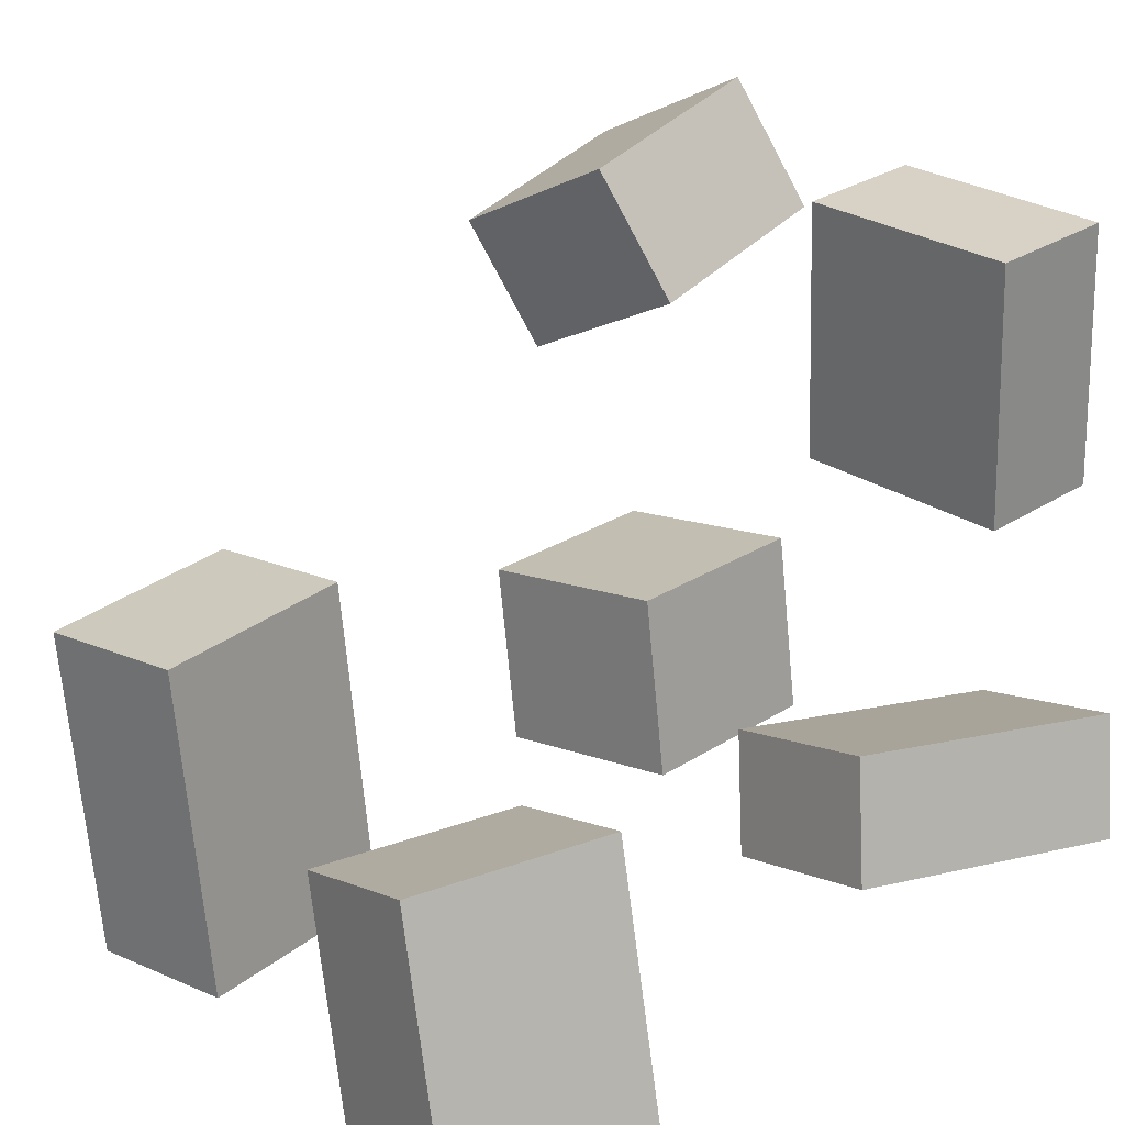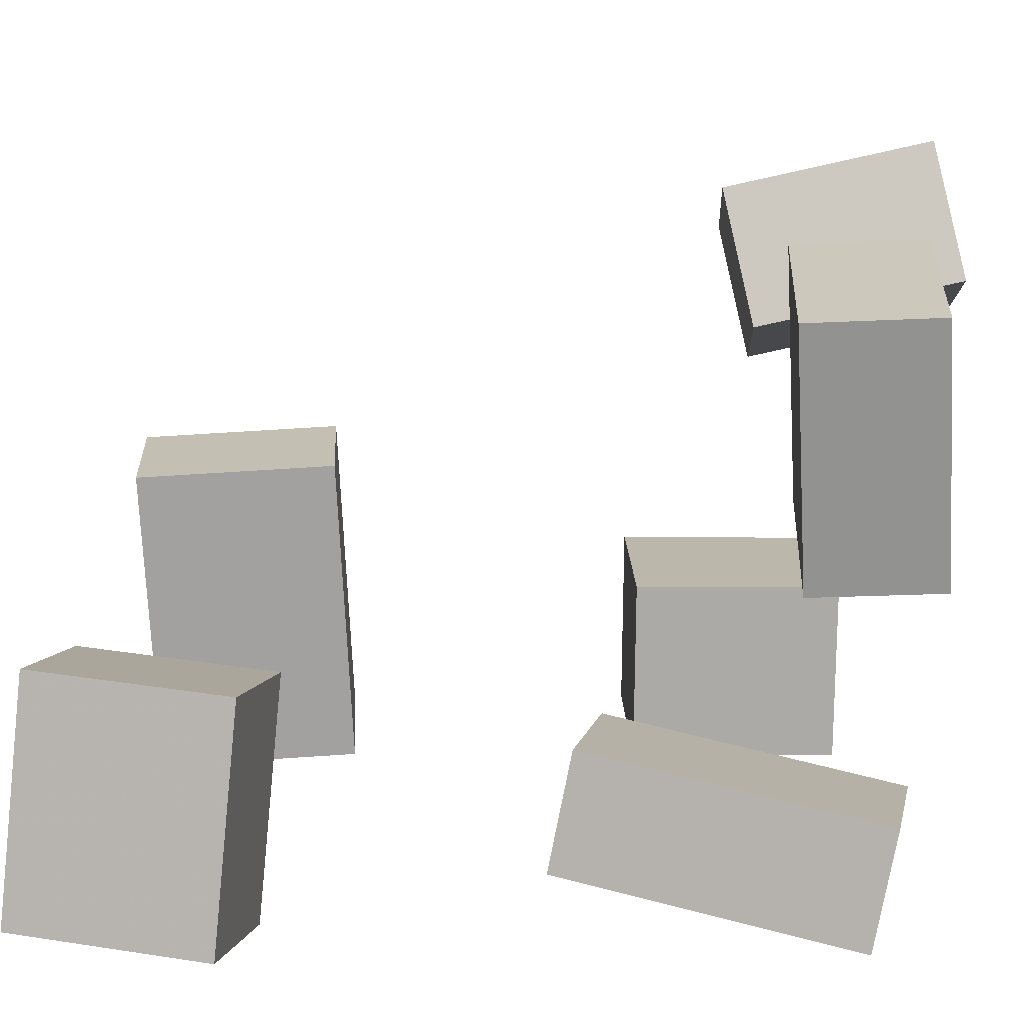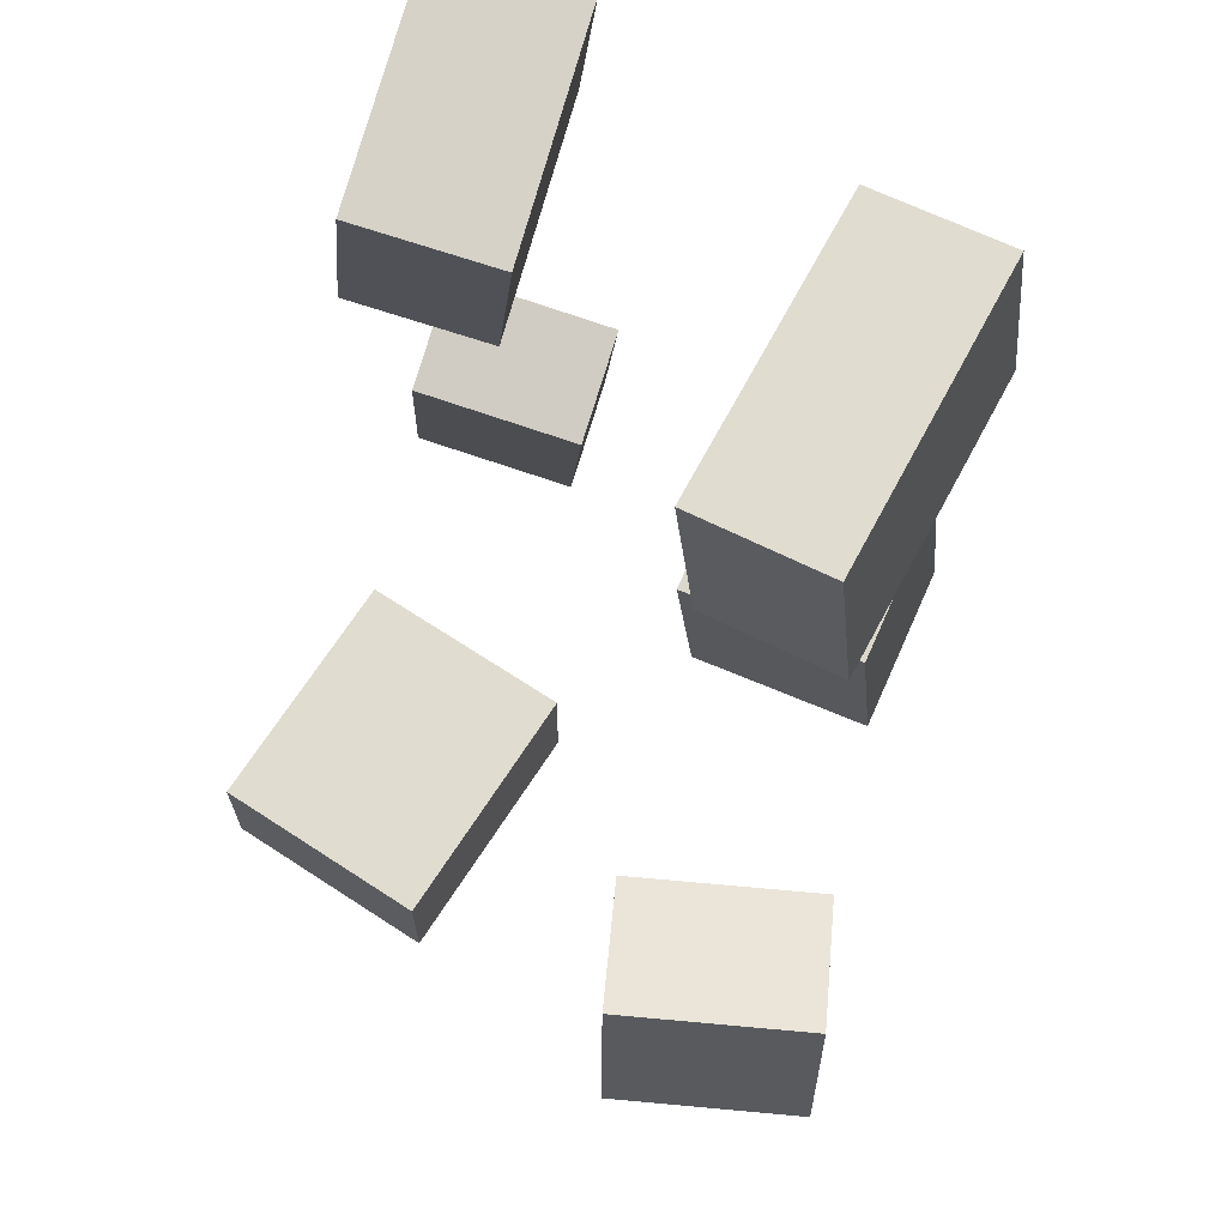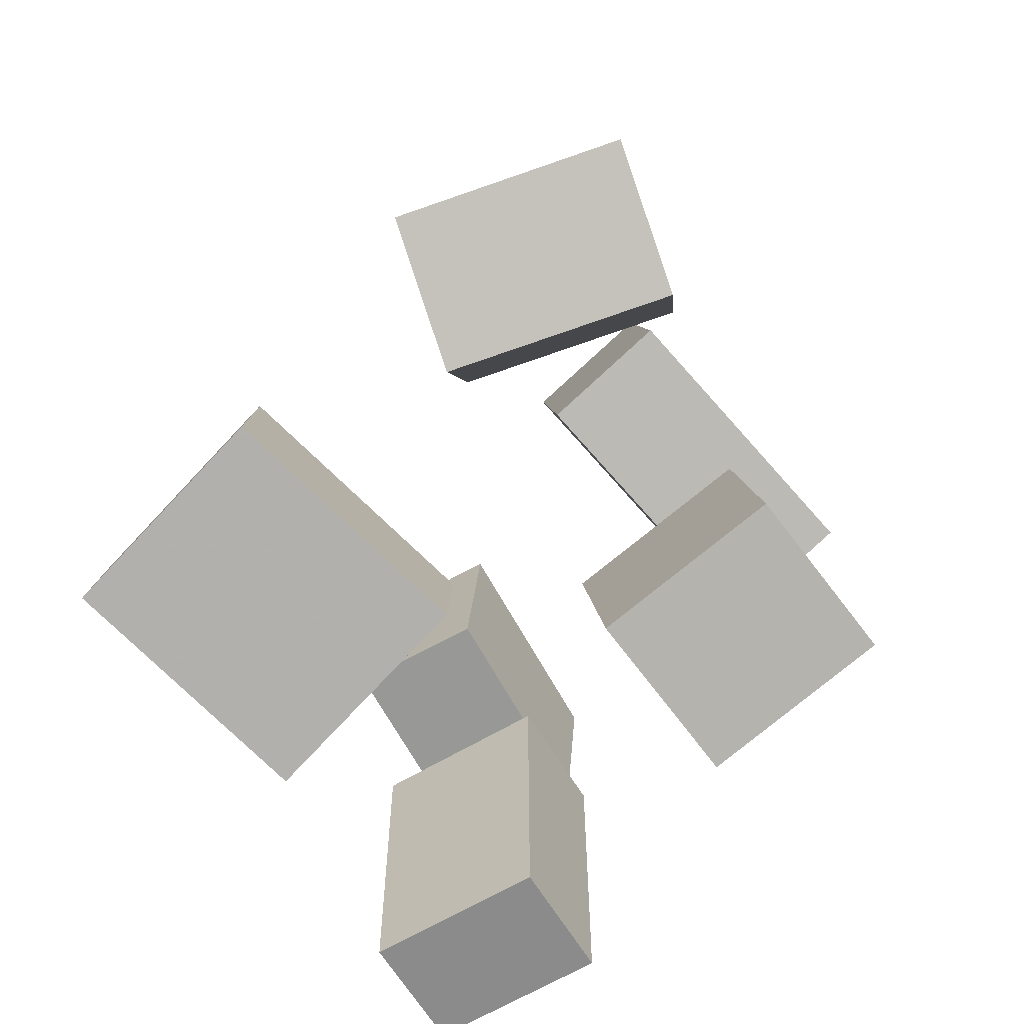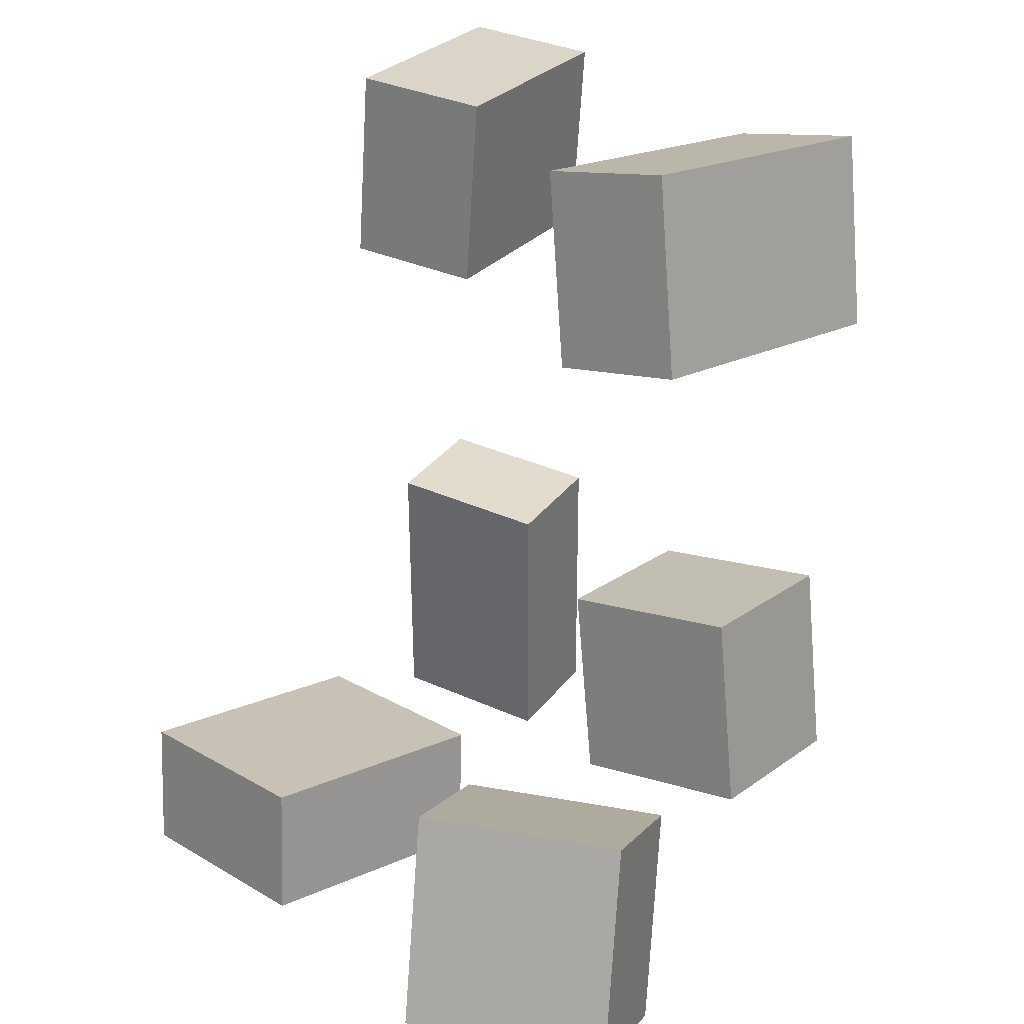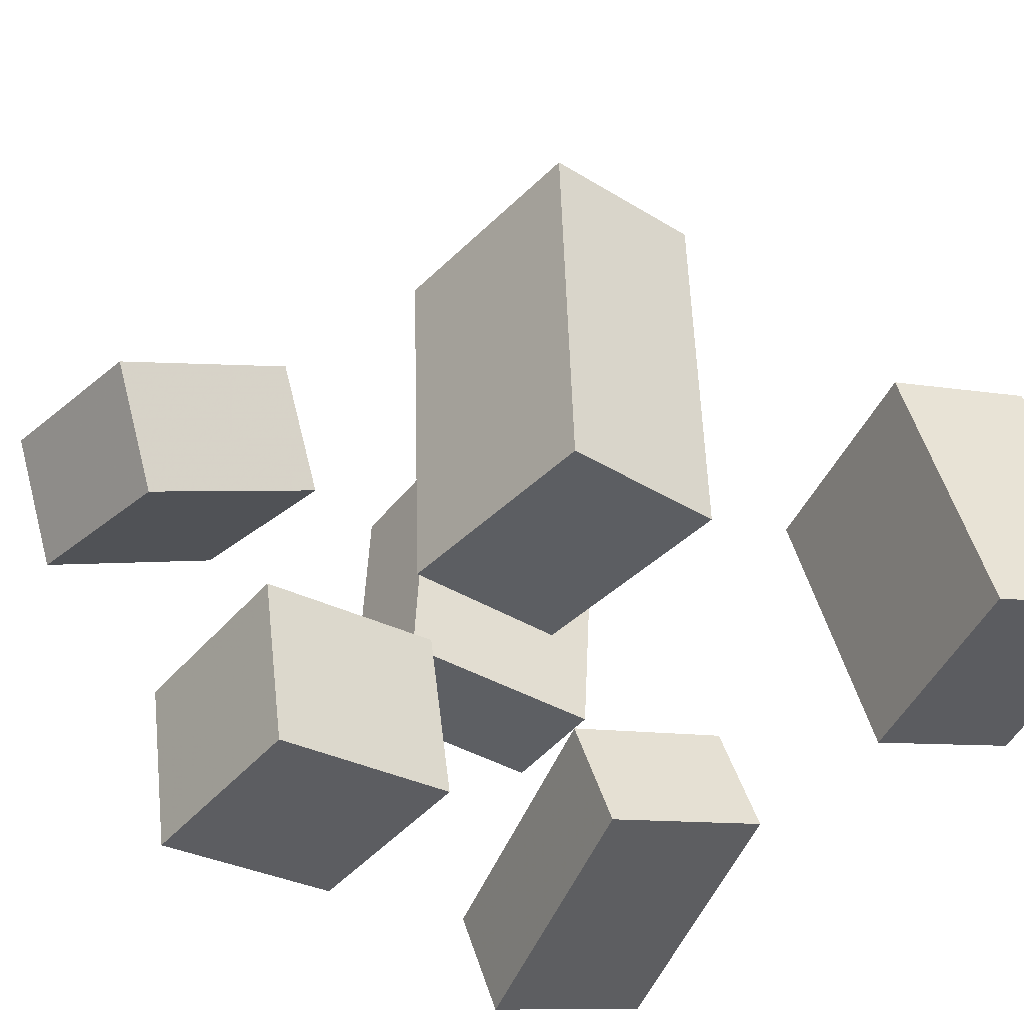
<metadata>
{"format":"obj","ext":"obj","renderer":"f3d","projection":"perspective","resolution":1024,"background":"white","views":[{"elev":24.6,"azim":-131.9,"up":"+Z"},{"elev":22.2,"azim":-85.2,"up":"+Z"},{"elev":73.2,"azim":32.0,"up":"+Y"},{"elev":-75.7,"azim":45.7,"up":"+Y"},{"elev":22.2,"azim":46.3,"up":"+Y"},{"elev":-42.5,"azim":148.8,"up":"+Z"}]}
</metadata>
<code>
v -0.304 -0.4611 -0.0377
v -0.3093 -0.4447 0.2431
v -0.3075 -0.3198 -0.04601
v -0.3129 -0.3034 0.2348
v -0.06046 -0.4546 -0.0334
v -0.06586 -0.4383 0.2474
v -0.06404 -0.3134 -0.04171
v -0.06943 -0.297 0.2391
f 1.0 7.0 5.0
f 1.0 3.0 7.0
f 1.0 4.0 3.0
f 1.0 2.0 4.0
f 3.0 8.0 7.0
f 3.0 4.0 8.0
f 5.0 7.0 8.0
f 5.0 8.0 6.0
f 1.0 5.0 6.0
f 1.0 6.0 2.0
f 2.0 6.0 8.0
f 2.0 8.0 4.0
v 0.0534 0.1779 -0.4242
v 0.07615 0.1962 -0.07348
v 0.02226 0.3983 -0.4336
v 0.04501 0.4165 -0.08294
v 0.2116 0.1998 -0.4356
v 0.2344 0.218 -0.08488
v 0.1805 0.4201 -0.445
v 0.2032 0.4384 -0.09434
f 9.0 15.0 13.0
f 9.0 11.0 15.0
f 9.0 12.0 11.0
f 9.0 10.0 12.0
f 11.0 16.0 15.0
f 11.0 12.0 16.0
f 13.0 15.0 16.0
f 13.0 16.0 14.0
f 9.0 13.0 14.0
f 9.0 14.0 10.0
f 10.0 14.0 16.0
f 10.0 16.0 12.0
v 0.1271 -0.4963 0.1454
v 0.196 -0.4575 0.2833
v 0.09841 -0.267 0.09528
v 0.1673 -0.2282 0.2332
v 0.3339 -0.4931 0.04125
v 0.4028 -0.4543 0.1792
v 0.3052 -0.2639 -0.00887
v 0.3741 -0.2251 0.129
f 17.0 23.0 21.0
f 17.0 19.0 23.0
f 17.0 20.0 19.0
f 17.0 18.0 20.0
f 19.0 24.0 23.0
f 19.0 20.0 24.0
f 21.0 23.0 24.0
f 21.0 24.0 22.0
f 17.0 21.0 22.0
f 17.0 22.0 18.0
f 18.0 22.0 24.0
f 18.0 24.0 20.0
v -0.000707 -0.3711 -0.3742
v 0.02639 -0.3707 -0.1797
v -0.02403 -0.1484 -0.3714
v 0.003068 -0.148 -0.177
v 0.2097 -0.3487 -0.4036
v 0.2368 -0.3483 -0.2091
v 0.1863 -0.126 -0.4008
v 0.2134 -0.1256 -0.2063
f 25.0 31.0 29.0
f 25.0 27.0 31.0
f 25.0 28.0 27.0
f 25.0 26.0 28.0
f 27.0 32.0 31.0
f 27.0 28.0 32.0
f 29.0 31.0 32.0
f 29.0 32.0 30.0
f 25.0 29.0 30.0
f 25.0 30.0 26.0
f 26.0 30.0 32.0
f 26.0 32.0 28.0
v -0.3733 -0.07622 -0.3267
v -0.3423 -0.09911 -0.2027
v -0.193 -0.09615 -0.3755
v -0.1619 -0.119 -0.2516
v -0.4216 -0.397 -0.3739
v -0.3905 -0.4199 -0.2499
v -0.2412 -0.417 -0.4227
v -0.2102 -0.4399 -0.2987
f 33.0 39.0 37.0
f 33.0 35.0 39.0
f 33.0 36.0 35.0
f 33.0 34.0 36.0
f 35.0 40.0 39.0
f 35.0 36.0 40.0
f 37.0 39.0 40.0
f 37.0 40.0 38.0
f 33.0 37.0 38.0
f 33.0 38.0 34.0
f 34.0 38.0 40.0
f 34.0 40.0 36.0
v -0.2578 0.4552 -0.4438
v -0.4093 0.4729 -0.3993
v -0.1839 0.4363 -0.1846
v -0.3353 0.4539 -0.1401
v -0.2863 0.2321 -0.452
v -0.4377 0.2498 -0.4075
v -0.2123 0.2131 -0.1928
v -0.3638 0.2308 -0.1483
f 41.0 47.0 45.0
f 41.0 43.0 47.0
f 41.0 44.0 43.0
f 41.0 42.0 44.0
f 43.0 48.0 47.0
f 43.0 44.0 48.0
f 45.0 47.0 48.0
f 45.0 48.0 46.0
f 41.0 45.0 46.0
f 41.0 46.0 42.0
f 42.0 46.0 48.0
f 42.0 48.0 44.0

</code>
